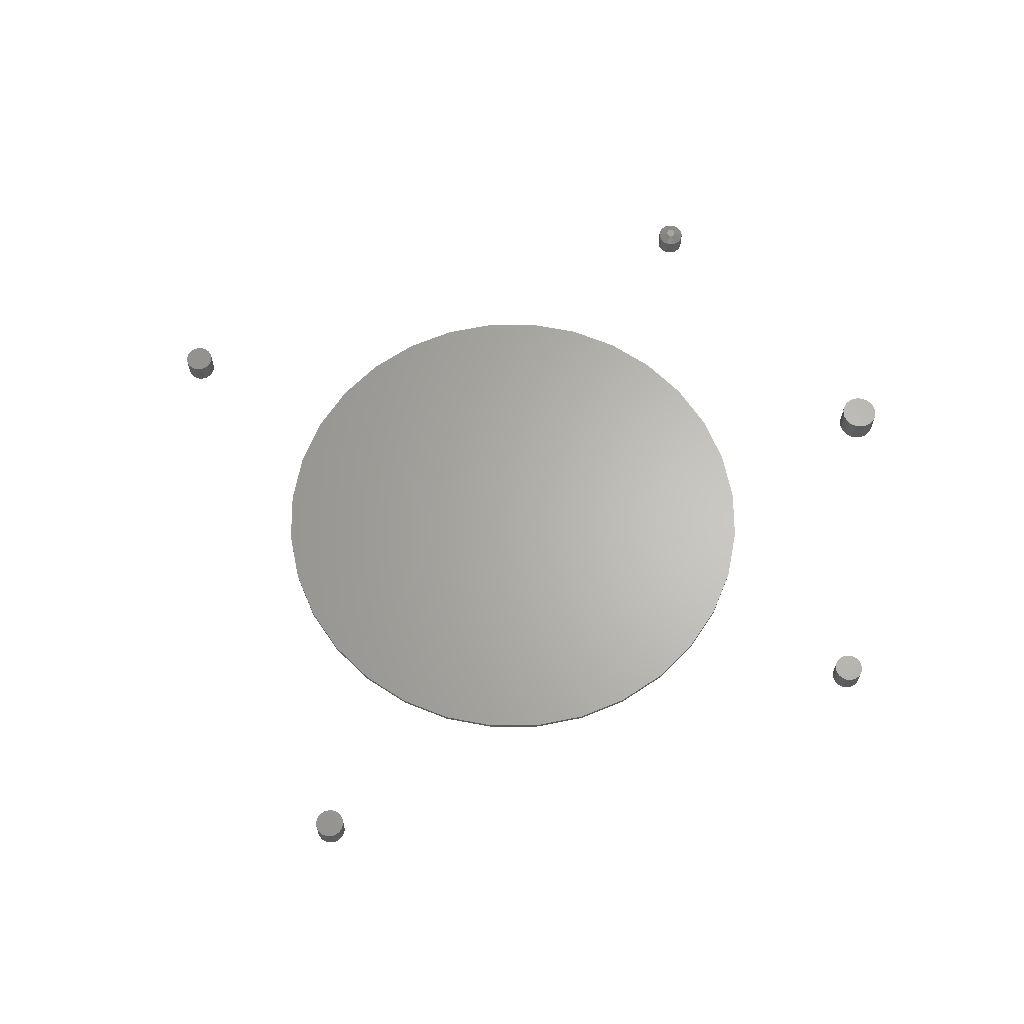
<metadata>
{"format":"stl","ext":"stl","renderer":"f3d","projection":"perspective","resolution":1024,"background":"white","views":[{"elev":64.6,"azim":27.8,"up":"+Z"}]}
</metadata>
<code>
# stl→obj: 416 verts, 808 faces
v 0.5132 0.5372 0.04688
v 0.507 0.5366 0.04688
v 0.5011 0.5348 0.04688
v 0.5193 0.5366 0.04688
v 0.5252 0.5348 0.04688
v 0.4956 0.5318 0.04688
v 0.5307 0.5318 0.04688
v 0.4908 0.5279 0.04688
v 0.5355 0.5279 0.04688
v 0.4869 0.5231 0.04688
v 0.5394 0.5231 0.04688
v 0.484 0.5177 0.04688
v 0.5423 0.5177 0.04688
v 0.4822 0.5118 0.04688
v 0.5441 0.5118 0.04688
v 0.5441 0.4994 0.04688
v 0.484 0.4935 0.04688
v 0.5423 0.4935 0.04688
v 0.4869 0.488 0.04688
v 0.5394 0.488 0.04688
v 0.4908 0.4833 0.04688
v 0.5355 0.4833 0.04688
v 0.4956 0.4793 0.04688
v 0.5307 0.4793 0.04688
v 0.5011 0.4764 0.04688
v 0.5252 0.4764 0.04688
v 0.507 0.4746 0.04688
v 0.5132 0.474 0.04688
v 0.5193 0.4746 0.04688
v 0.5447 0.5056 0.04688
v 0.4816 0.5056 0.04688
v 0.4822 0.4994 0.04688
v 0.5011 0.5348 0
v 0.507 0.5366 0
v 0.5132 0.5372 0
v 0.5193 0.5366 0
v 0.5252 0.5348 0
v 0.4956 0.5318 0
v 0.5307 0.5318 0
v 0.4908 0.5279 0
v 0.5355 0.5279 0
v 0.4869 0.5231 0
v 0.5394 0.5231 0
v 0.484 0.5177 0
v 0.5423 0.5177 0
v 0.4822 0.5118 0
v 0.5441 0.5118 0
v 0.5423 0.4935 0
v 0.484 0.4935 0
v 0.5441 0.4994 0
v 0.4869 0.488 0
v 0.5394 0.488 0
v 0.4908 0.4833 0
v 0.5355 0.4833 0
v 0.4956 0.4793 0
v 0.5307 0.4793 0
v 0.5011 0.4764 0
v 0.5252 0.4764 0
v 0.507 0.4746 0
v 0.5132 0.474 0
v 0.5193 0.4746 0
v 0.4822 0.4994 0
v 0.4816 0.5056 0
v 0.5447 0.5056 0
v -0.08291 0.4268 0.007812
v 0.08686 0.4268 0.007812
v 0.001974 0.4351 0.007812
v 0.1685 0.402 0.007812
v -0.1645 0.402 0.007812
v 0.2437 0.3618 0.007812
v -0.2398 0.3618 0.007812
v 0.3096 0.3077 0.007812
v -0.3057 0.3077 0.007812
v 0.3638 0.2417 0.007812
v -0.3598 0.2417 0.007812
v 0.404 0.1665 0.007812
v -0.4 0.1665 0.007812
v 0.4287 0.08489 0.007812
v -0.4248 0.08489 0.007812
v 0.4371 0 0.007812
v -0.4331 5.328e-17 0.007812
v 0.4287 -0.08489 0.007812
v -0.4248 -0.08489 0.007812
v 0.404 -0.1665 0.007812
v -0.4 -0.1665 0.007812
v 0.3638 -0.2417 0.007812
v -0.3598 -0.2417 0.007812
v 0.3096 -0.3077 0.007812
v -0.3057 -0.3077 0.007812
v 0.2437 -0.3618 0.007812
v -0.2398 -0.3618 0.007812
v 0.1685 -0.402 0.007812
v -0.1645 -0.402 0.007812
v 0.08686 -0.4268 0.007812
v -0.08291 -0.4268 0.007812
v 0.001974 -0.4351 0.007812
v 0.001974 0.4351 0
v 0.08686 0.4268 0
v -0.08291 0.4268 0
v 0.001974 -0.4351 0
v -0.08291 -0.4268 0
v 0.08686 -0.4268 0
v -0.1645 -0.402 0
v 0.1685 -0.402 0
v -0.2398 -0.3618 0
v 0.2437 -0.3618 0
v -0.3057 -0.3077 0
v 0.3096 -0.3077 0
v -0.3598 -0.2417 0
v 0.3638 -0.2417 0
v -0.4 -0.1665 0
v 0.404 -0.1665 0
v -0.4248 -0.08489 0
v 0.4287 -0.08489 0
v -0.4331 5.328e-17 0
v 0.4371 0 0
v -0.4248 0.08489 0
v 0.4287 0.08489 0
v -0.4 0.1665 0
v 0.404 0.1665 0
v -0.3598 0.2417 0
v 0.3638 0.2417 0
v -0.3057 0.3077 0
v 0.3096 0.3077 0
v -0.2398 0.3618 0
v 0.2437 0.3618 0
v -0.1645 0.402 0
v 0.1685 0.402 0
v 0.7138 0.02664 0.03906
v 0.7091 0.02618 0.03906
v 0.7045 0.02479 0.03906
v 0.7186 0.02618 0.03906
v 0.7232 0.02479 0.03906
v 0.7002 0.02253 0.03906
v 0.7274 0.02253 0.03906
v 0.6965 0.01949 0.03906
v 0.7311 0.01949 0.03906
v 0.6935 0.01579 0.03906
v 0.7341 0.01579 0.03906
v 0.6913 0.01157 0.03906
v 0.7364 0.01157 0.03906
v 0.6899 0.006985 0.03906
v 0.7378 0.006985 0.03906
v 0.7378 -0.002545 0.03906
v 0.6913 -0.007126 0.03906
v 0.7364 -0.007126 0.03906
v 0.6935 -0.01135 0.03906
v 0.7341 -0.01135 0.03906
v 0.6965 -0.01505 0.03906
v 0.7311 -0.01505 0.03906
v 0.7002 -0.01809 0.03906
v 0.7274 -0.01809 0.03906
v 0.7045 -0.02034 0.03906
v 0.7232 -0.02034 0.03906
v 0.7091 -0.02173 0.03906
v 0.7138 -0.0222 0.03906
v 0.7186 -0.02173 0.03906
v 0.7382 0.00222 0.03906
v 0.6894 0.00222 0.03906
v 0.6899 -0.002545 0.03906
v 0.7045 0.02479 0
v 0.7091 0.02618 0
v 0.7138 0.02664 0
v 0.7186 0.02618 0
v 0.7232 0.02479 0
v 0.7002 0.02253 0
v 0.7274 0.02253 0
v 0.6965 0.01949 0
v 0.7311 0.01949 0
v 0.6935 0.01579 0
v 0.7341 0.01579 0
v 0.6913 0.01157 0
v 0.7364 0.01157 0
v 0.6899 0.006985 0
v 0.7378 0.006985 0
v 0.7364 -0.007126 0
v 0.6913 -0.007126 0
v 0.7378 -0.002545 0
v 0.6935 -0.01135 0
v 0.7341 -0.01135 0
v 0.6965 -0.01505 0
v 0.7311 -0.01505 0
v 0.7002 -0.01809 0
v 0.7274 -0.01809 0
v 0.7045 -0.02034 0
v 0.7232 -0.02034 0
v 0.7091 -0.02173 0
v 0.7138 -0.0222 0
v 0.7186 -0.02173 0
v 0.6899 -0.002545 0
v 0.6894 0.00222 0
v 0.7382 0.00222 0
v 0.00222 -0.6894 0.03906
v -0.002545 -0.6899 0.03906
v -0.007126 -0.6913 0.03906
v 0.006985 -0.6899 0.03906
v 0.01157 -0.6913 0.03906
v -0.01135 -0.6935 0.03906
v 0.01579 -0.6935 0.03906
v -0.01505 -0.6965 0.03906
v 0.01949 -0.6965 0.03906
v -0.01809 -0.7002 0.03906
v 0.02253 -0.7002 0.03906
v -0.02034 -0.7045 0.03906
v 0.02479 -0.7045 0.03906
v -0.02173 -0.7091 0.03906
v 0.02618 -0.7091 0.03906
v 0.02618 -0.7186 0.03906
v -0.02034 -0.7232 0.03906
v 0.02479 -0.7232 0.03906
v -0.01809 -0.7274 0.03906
v 0.02253 -0.7274 0.03906
v -0.01505 -0.7311 0.03906
v 0.01949 -0.7311 0.03906
v -0.01135 -0.7341 0.03906
v 0.01579 -0.7341 0.03906
v -0.007126 -0.7364 0.03906
v 0.01157 -0.7364 0.03906
v -0.002545 -0.7378 0.03906
v 0.00222 -0.7382 0.03906
v 0.006985 -0.7378 0.03906
v 0.02664 -0.7138 0.03906
v -0.0222 -0.7138 0.03906
v -0.02173 -0.7186 0.03906
v -0.007126 -0.6913 0
v -0.002545 -0.6899 0
v 0.00222 -0.6894 0
v 0.006985 -0.6899 0
v 0.01157 -0.6913 0
v -0.01135 -0.6935 0
v 0.01579 -0.6935 0
v -0.01505 -0.6965 0
v 0.01949 -0.6965 0
v -0.01809 -0.7002 0
v 0.02253 -0.7002 0
v -0.02034 -0.7045 0
v 0.02479 -0.7045 0
v -0.02173 -0.7091 0
v 0.02618 -0.7091 0
v 0.02479 -0.7232 0
v -0.02034 -0.7232 0
v 0.02618 -0.7186 0
v -0.01809 -0.7274 0
v 0.02253 -0.7274 0
v -0.01505 -0.7311 0
v 0.01949 -0.7311 0
v -0.01135 -0.7341 0
v 0.01579 -0.7341 0
v -0.007126 -0.7364 0
v 0.01157 -0.7364 0
v -0.002545 -0.7378 0
v 0.00222 -0.7382 0
v 0.006985 -0.7378 0
v -0.02173 -0.7186 0
v -0.0222 -0.7138 0
v 0.02664 -0.7138 0
v -0.7138 0.02664 0.03906
v -0.7186 0.02618 0.03906
v -0.7232 0.02479 0.03906
v -0.7091 0.02618 0.03906
v -0.7045 0.02479 0.03906
v -0.7274 0.02253 0.03906
v -0.7002 0.02253 0.03906
v -0.7311 0.01949 0.03906
v -0.6965 0.01949 0.03906
v -0.7341 0.01579 0.03906
v -0.6935 0.01579 0.03906
v -0.7364 0.01157 0.03906
v -0.6913 0.01157 0.03906
v -0.7378 0.006985 0.03906
v -0.6899 0.006985 0.03906
v -0.6899 -0.002545 0.03906
v -0.7364 -0.007126 0.03906
v -0.6913 -0.007126 0.03906
v -0.7341 -0.01135 0.03906
v -0.6935 -0.01135 0.03906
v -0.7311 -0.01505 0.03906
v -0.6965 -0.01505 0.03906
v -0.7274 -0.01809 0.03906
v -0.7002 -0.01809 0.03906
v -0.7232 -0.02034 0.03906
v -0.7045 -0.02034 0.03906
v -0.7186 -0.02173 0.03906
v -0.7138 -0.0222 0.03906
v -0.7091 -0.02173 0.03906
v -0.6894 0.00222 0.03906
v -0.7382 0.00222 0.03906
v -0.7378 -0.002545 0.03906
v -0.7232 0.02479 0
v -0.7186 0.02618 0
v -0.7138 0.02664 0
v -0.7091 0.02618 0
v -0.7045 0.02479 0
v -0.7274 0.02253 0
v -0.7002 0.02253 0
v -0.7311 0.01949 0
v -0.6965 0.01949 0
v -0.7341 0.01579 0
v -0.6935 0.01579 0
v -0.7364 0.01157 0
v -0.6913 0.01157 0
v -0.7378 0.006985 0
v -0.6899 0.006985 0
v -0.6913 -0.007126 0
v -0.7364 -0.007126 0
v -0.6899 -0.002545 0
v -0.7341 -0.01135 0
v -0.6935 -0.01135 0
v -0.7311 -0.01505 0
v -0.6965 -0.01505 0
v -0.7274 -0.01809 0
v -0.7002 -0.01809 0
v -0.7232 -0.02034 0
v -0.7045 -0.02034 0
v -0.7186 -0.02173 0
v -0.7138 -0.0222 0
v -0.7091 -0.02173 0
v -0.7378 -0.002545 0
v -0.7382 0.00222 0
v -0.6894 0.00222 0
v -0.008224 0.7216 0.03906
v -0.004112 0.7229 0.03906
v -0.005556 0.7227 0.03906
v -0.006944 0.7223 0.03906
v -0.002668 0.7227 0.03906
v -0.009345 0.7207 0.03906
v -0.01027 0.7196 0.03906
v -0.001279 0.7223 0.03906
v 1.104e-07 0.7216 0.03906
v 0.001122 0.7207 0.03906
v 0.002042 0.7196 0.03906
v -0.01095 0.7183 0.03906
v 0.002726 0.7183 0.03906
v -0.01137 0.7169 0.03906
v 0.003147 0.7169 0.03906
v 0.003289 0.7155 0.03906
v -0.01137 0.714 0.03906
v 0.003147 0.714 0.03906
v -0.01095 0.7126 0.03906
v 0.002726 0.7126 0.03906
v -0.01027 0.7113 0.03906
v 0.002042 0.7113 0.03906
v -0.009345 0.7102 0.03906
v -0.008224 0.7093 0.03906
v 0.001122 0.7102 0.03906
v -0.006944 0.7086 0.03906
v -0.005556 0.7082 0.03906
v -0.004112 0.7081 0.03906
v 1.086e-07 0.7093 0.03906
v -0.002668 0.7082 0.03906
v -0.001279 0.7086 0.03906
v -0.01151 0.7155 0.03906
v 0.01891 0.7155 0
v 0.01891 0.7155 0.03125
v 0.01847 0.711 0
v 0.01847 0.711 0.03125
v 0.01716 0.7066 0
v 0.01716 0.7066 0.03125
v 0.01503 0.7027 0
v 0.01503 0.7027 0.03125
v 0.01217 0.6992 0
v 0.01217 0.6992 0.03125
v 0.008681 0.6963 0
v 0.008681 0.6963 0.03125
v 0.0047 0.6942 0
v 0.0047 0.6942 0.03125
v 0.0003804 0.6929 0
v 0.0003804 0.6929 0.03125
v -0.004112 0.6924 0
v -0.004112 0.6924 0.03125
v -0.008604 0.6929 0
v -0.008604 0.6929 0.03125
v -0.01292 0.6942 0
v -0.01292 0.6942 0.03125
v -0.0169 0.6963 0
v -0.0169 0.6963 0.03125
v -0.02039 0.6992 0
v -0.02039 0.6992 0.03125
v -0.02326 0.7027 0
v -0.02326 0.7027 0.03125
v -0.02539 0.7066 0
v -0.02539 0.7066 0.03125
v -0.0267 0.711 0
v -0.0267 0.711 0.03125
v -0.02714 0.7155 0
v -0.02714 0.7155 0.03125
v -0.0267 0.72 0
v -0.0267 0.72 0.03125
v -0.02539 0.7243 0
v -0.02539 0.7243 0.03125
v -0.02326 0.7283 0
v -0.02326 0.7283 0.03125
v -0.02039 0.7317 0
v -0.02039 0.7317 0.03125
v -0.0169 0.7346 0
v -0.0169 0.7346 0.03125
v -0.01292 0.7367 0
v -0.01292 0.7367 0.03125
v -0.008604 0.738 0
v -0.008604 0.738 0.03125
v -0.004112 0.7385 0
v -0.004112 0.7385 0.03125
v 0.0003804 0.738 0
v 0.0003804 0.738 0.03125
v 0.0047 0.7367 0
v 0.0047 0.7367 0.03125
v 0.008681 0.7346 0
v 0.008681 0.7346 0.03125
v 0.01217 0.7317 0
v 0.01217 0.7317 0.03125
v 0.01503 0.7283 0
v 0.01503 0.7283 0.03125
v 0.01716 0.7243 0
v 0.01716 0.7243 0.03125
v 0.01847 0.72 0
v 0.01847 0.72 0.03125
f 1 2 3
f 4 1 3
f 4 3 5
f 5 3 6
f 5 6 7
f 7 6 8
f 7 8 9
f 9 8 10
f 9 10 11
f 11 10 12
f 11 12 13
f 13 12 14
f 13 14 15
f 16 17 18
f 18 17 19
f 18 19 20
f 20 19 21
f 20 21 22
f 22 21 23
f 22 23 24
f 24 23 25
f 24 25 26
f 26 25 27
f 26 27 28
f 26 28 29
f 15 14 30
f 30 14 31
f 30 31 16
f 16 31 32
f 16 32 17
f 33 34 35
f 33 35 36
f 37 33 36
f 38 33 37
f 39 38 37
f 40 38 39
f 41 40 39
f 42 40 41
f 43 42 41
f 44 42 43
f 45 44 43
f 46 44 45
f 47 46 45
f 48 49 50
f 51 49 48
f 52 51 48
f 53 51 52
f 54 53 52
f 55 53 54
f 56 55 54
f 57 55 56
f 58 57 56
f 59 57 58
f 60 59 58
f 61 60 58
f 49 62 50
f 50 62 63
f 50 63 64
f 64 63 46
f 64 46 47
f 64 30 50
f 50 30 16
f 50 16 48
f 48 16 18
f 48 18 52
f 52 18 20
f 52 20 54
f 54 20 22
f 54 22 56
f 56 22 24
f 56 24 58
f 58 24 26
f 58 26 61
f 61 26 29
f 61 29 60
f 60 29 28
f 60 28 59
f 59 28 27
f 59 27 57
f 57 27 25
f 57 25 55
f 55 25 23
f 55 23 53
f 53 23 21
f 53 21 51
f 51 21 19
f 51 19 49
f 49 19 17
f 49 17 62
f 62 17 32
f 62 32 63
f 63 32 31
f 63 31 46
f 46 31 14
f 46 14 44
f 44 14 12
f 44 12 42
f 42 12 10
f 42 10 40
f 40 10 8
f 40 8 38
f 38 8 6
f 38 6 33
f 33 6 3
f 33 3 34
f 34 3 2
f 34 2 35
f 35 2 1
f 35 1 36
f 36 1 4
f 36 4 37
f 37 4 5
f 37 5 39
f 39 5 7
f 39 7 41
f 41 7 9
f 41 9 43
f 43 9 11
f 43 11 45
f 45 11 13
f 45 13 47
f 47 13 15
f 47 15 64
f 64 15 30
f 65 66 67
f 66 65 68
f 68 65 69
f 68 69 70
f 70 69 71
f 70 71 72
f 72 71 73
f 72 73 74
f 74 73 75
f 74 75 76
f 76 75 77
f 76 77 78
f 78 77 79
f 78 79 80
f 80 79 81
f 80 81 82
f 82 81 83
f 82 83 84
f 84 83 85
f 84 85 86
f 86 85 87
f 86 87 88
f 88 87 89
f 88 89 90
f 90 89 91
f 90 91 92
f 92 91 93
f 92 93 94
f 94 93 95
f 94 95 96
f 97 98 99
f 100 101 102
f 102 101 103
f 102 103 104
f 104 103 105
f 104 105 106
f 106 105 107
f 106 107 108
f 108 107 109
f 108 109 110
f 110 109 111
f 110 111 112
f 112 111 113
f 112 113 114
f 114 113 115
f 114 115 116
f 116 115 117
f 116 117 118
f 118 117 119
f 118 119 120
f 120 119 121
f 120 121 122
f 122 121 123
f 122 123 124
f 124 123 125
f 124 125 126
f 126 125 127
f 126 127 128
f 128 127 99
f 128 99 98
f 116 80 114
f 114 80 82
f 114 82 112
f 112 82 84
f 112 84 110
f 110 84 86
f 110 86 108
f 108 86 88
f 108 88 106
f 106 88 90
f 106 90 104
f 104 90 92
f 104 92 102
f 102 92 94
f 102 94 100
f 100 94 96
f 100 96 101
f 101 96 95
f 101 95 103
f 103 95 93
f 103 93 105
f 105 93 91
f 105 91 107
f 107 91 89
f 107 89 109
f 109 89 87
f 109 87 111
f 111 87 85
f 111 85 113
f 113 85 83
f 113 83 115
f 115 83 81
f 115 81 117
f 117 81 79
f 117 79 119
f 119 79 77
f 119 77 121
f 121 77 75
f 121 75 123
f 123 75 73
f 123 73 125
f 125 73 71
f 125 71 127
f 127 71 69
f 127 69 99
f 99 69 65
f 99 65 97
f 97 65 67
f 97 67 98
f 98 67 66
f 98 66 128
f 128 66 68
f 128 68 126
f 126 68 70
f 126 70 124
f 124 70 72
f 124 72 122
f 122 72 74
f 122 74 120
f 120 74 76
f 120 76 118
f 118 76 78
f 118 78 116
f 116 78 80
f 129 130 131
f 132 129 131
f 132 131 133
f 133 131 134
f 133 134 135
f 135 134 136
f 135 136 137
f 137 136 138
f 137 138 139
f 139 138 140
f 139 140 141
f 141 140 142
f 141 142 143
f 144 145 146
f 146 145 147
f 146 147 148
f 148 147 149
f 148 149 150
f 150 149 151
f 150 151 152
f 152 151 153
f 152 153 154
f 154 153 155
f 154 155 156
f 154 156 157
f 143 142 158
f 158 142 159
f 158 159 144
f 144 159 160
f 144 160 145
f 161 162 163
f 161 163 164
f 165 161 164
f 166 161 165
f 167 166 165
f 168 166 167
f 169 168 167
f 170 168 169
f 171 170 169
f 172 170 171
f 173 172 171
f 174 172 173
f 175 174 173
f 176 177 178
f 179 177 176
f 180 179 176
f 181 179 180
f 182 181 180
f 183 181 182
f 184 183 182
f 185 183 184
f 186 185 184
f 187 185 186
f 188 187 186
f 189 188 186
f 177 190 178
f 178 190 191
f 178 191 192
f 192 191 174
f 192 174 175
f 192 158 178
f 178 158 144
f 178 144 176
f 176 144 146
f 176 146 180
f 180 146 148
f 180 148 182
f 182 148 150
f 182 150 184
f 184 150 152
f 184 152 186
f 186 152 154
f 186 154 189
f 189 154 157
f 189 157 188
f 188 157 156
f 188 156 187
f 187 156 155
f 187 155 185
f 185 155 153
f 185 153 183
f 183 153 151
f 183 151 181
f 181 151 149
f 181 149 179
f 179 149 147
f 179 147 177
f 177 147 145
f 177 145 190
f 190 145 160
f 190 160 191
f 191 160 159
f 191 159 174
f 174 159 142
f 174 142 172
f 172 142 140
f 172 140 170
f 170 140 138
f 170 138 168
f 168 138 136
f 168 136 166
f 166 136 134
f 166 134 161
f 161 134 131
f 161 131 162
f 162 131 130
f 162 130 163
f 163 130 129
f 163 129 164
f 164 129 132
f 164 132 165
f 165 132 133
f 165 133 167
f 167 133 135
f 167 135 169
f 169 135 137
f 169 137 171
f 171 137 139
f 171 139 173
f 173 139 141
f 173 141 175
f 175 141 143
f 175 143 192
f 192 143 158
f 193 194 195
f 196 193 195
f 196 195 197
f 197 195 198
f 197 198 199
f 199 198 200
f 199 200 201
f 201 200 202
f 201 202 203
f 203 202 204
f 203 204 205
f 205 204 206
f 205 206 207
f 208 209 210
f 210 209 211
f 210 211 212
f 212 211 213
f 212 213 214
f 214 213 215
f 214 215 216
f 216 215 217
f 216 217 218
f 218 217 219
f 218 219 220
f 218 220 221
f 207 206 222
f 222 206 223
f 222 223 208
f 208 223 224
f 208 224 209
f 225 226 227
f 225 227 228
f 229 225 228
f 230 225 229
f 231 230 229
f 232 230 231
f 233 232 231
f 234 232 233
f 235 234 233
f 236 234 235
f 237 236 235
f 238 236 237
f 239 238 237
f 240 241 242
f 243 241 240
f 244 243 240
f 245 243 244
f 246 245 244
f 247 245 246
f 248 247 246
f 249 247 248
f 250 249 248
f 251 249 250
f 252 251 250
f 253 252 250
f 241 254 242
f 242 254 255
f 242 255 256
f 256 255 238
f 256 238 239
f 256 222 242
f 242 222 208
f 242 208 240
f 240 208 210
f 240 210 244
f 244 210 212
f 244 212 246
f 246 212 214
f 246 214 248
f 248 214 216
f 248 216 250
f 250 216 218
f 250 218 253
f 253 218 221
f 253 221 252
f 252 221 220
f 252 220 251
f 251 220 219
f 251 219 249
f 249 219 217
f 249 217 247
f 247 217 215
f 247 215 245
f 245 215 213
f 245 213 243
f 243 213 211
f 243 211 241
f 241 211 209
f 241 209 254
f 254 209 224
f 254 224 255
f 255 224 223
f 255 223 238
f 238 223 206
f 238 206 236
f 236 206 204
f 236 204 234
f 234 204 202
f 234 202 232
f 232 202 200
f 232 200 230
f 230 200 198
f 230 198 225
f 225 198 195
f 225 195 226
f 226 195 194
f 226 194 227
f 227 194 193
f 227 193 228
f 228 193 196
f 228 196 229
f 229 196 197
f 229 197 231
f 231 197 199
f 231 199 233
f 233 199 201
f 233 201 235
f 235 201 203
f 235 203 237
f 237 203 205
f 237 205 239
f 239 205 207
f 239 207 256
f 256 207 222
f 257 258 259
f 260 257 259
f 260 259 261
f 261 259 262
f 261 262 263
f 263 262 264
f 263 264 265
f 265 264 266
f 265 266 267
f 267 266 268
f 267 268 269
f 269 268 270
f 269 270 271
f 272 273 274
f 274 273 275
f 274 275 276
f 276 275 277
f 276 277 278
f 278 277 279
f 278 279 280
f 280 279 281
f 280 281 282
f 282 281 283
f 282 283 284
f 282 284 285
f 271 270 286
f 286 270 287
f 286 287 272
f 272 287 288
f 272 288 273
f 289 290 291
f 289 291 292
f 293 289 292
f 294 289 293
f 295 294 293
f 296 294 295
f 297 296 295
f 298 296 297
f 299 298 297
f 300 298 299
f 301 300 299
f 302 300 301
f 303 302 301
f 304 305 306
f 307 305 304
f 308 307 304
f 309 307 308
f 310 309 308
f 311 309 310
f 312 311 310
f 313 311 312
f 314 313 312
f 315 313 314
f 316 315 314
f 317 316 314
f 305 318 306
f 306 318 319
f 306 319 320
f 320 319 302
f 320 302 303
f 320 286 306
f 306 286 272
f 306 272 304
f 304 272 274
f 304 274 308
f 308 274 276
f 308 276 310
f 310 276 278
f 310 278 312
f 312 278 280
f 312 280 314
f 314 280 282
f 314 282 317
f 317 282 285
f 317 285 316
f 316 285 284
f 316 284 315
f 315 284 283
f 315 283 313
f 313 283 281
f 313 281 311
f 311 281 279
f 311 279 309
f 309 279 277
f 309 277 307
f 307 277 275
f 307 275 305
f 305 275 273
f 305 273 318
f 318 273 288
f 318 288 319
f 319 288 287
f 319 287 302
f 302 287 270
f 302 270 300
f 300 270 268
f 300 268 298
f 298 268 266
f 298 266 296
f 296 266 264
f 296 264 294
f 294 264 262
f 294 262 289
f 289 262 259
f 289 259 290
f 290 259 258
f 290 258 291
f 291 258 257
f 291 257 292
f 292 257 260
f 292 260 293
f 293 260 261
f 293 261 295
f 295 261 263
f 295 263 297
f 297 263 265
f 297 265 299
f 299 265 267
f 299 267 301
f 301 267 269
f 301 269 303
f 303 269 271
f 303 271 320
f 320 271 286
f 321 322 323
f 321 323 324
f 322 321 325
f 325 321 326
f 326 327 325
f 327 328 325
f 327 329 328
f 327 330 329
f 330 327 331
f 327 332 331
f 331 332 333
f 332 334 333
f 333 334 335
f 336 337 338
f 337 339 338
f 338 339 340
f 339 341 340
f 340 341 342
f 341 343 342
f 342 343 344
f 342 344 345
f 345 344 346
f 345 346 347
f 347 348 345
f 348 349 345
f 349 348 350
f 349 350 351
f 352 337 336
f 352 336 335
f 352 335 334
f 353 354 355
f 355 354 356
f 355 356 357
f 357 356 358
f 357 358 359
f 359 358 360
f 359 360 361
f 361 360 362
f 361 362 363
f 363 362 364
f 363 364 365
f 365 364 366
f 365 366 367
f 367 366 368
f 367 368 369
f 369 368 370
f 369 370 371
f 371 370 372
f 371 372 373
f 373 372 374
f 373 374 375
f 375 374 376
f 375 376 377
f 377 376 378
f 377 378 379
f 379 378 380
f 379 380 381
f 381 380 382
f 381 382 383
f 383 382 384
f 383 384 385
f 385 384 386
f 385 386 387
f 387 386 388
f 387 388 389
f 389 388 390
f 389 390 391
f 391 390 392
f 391 392 393
f 393 392 394
f 393 394 395
f 395 394 396
f 395 396 397
f 397 396 398
f 397 398 399
f 399 398 400
f 399 400 401
f 401 400 402
f 401 402 403
f 403 402 404
f 403 404 405
f 405 404 406
f 405 406 407
f 407 406 408
f 407 408 409
f 409 408 410
f 409 410 411
f 411 410 412
f 411 412 413
f 413 412 414
f 413 414 415
f 415 414 416
f 415 416 353
f 353 416 354
f 340 358 356
f 339 337 382
f 339 382 380
f 339 380 378
f 341 339 378
f 343 341 378
f 343 378 376
f 343 376 374
f 344 343 374
f 346 344 374
f 346 374 372
f 346 372 370
f 347 346 370
f 348 347 370
f 348 370 368
f 348 368 366
f 350 348 366
f 351 350 366
f 351 366 364
f 351 364 362
f 349 351 362
f 345 349 362
f 345 362 360
f 345 360 358
f 342 345 358
f 340 342 358
f 352 386 384
f 352 384 382
f 352 382 337
f 354 336 338
f 354 338 340
f 354 340 356
f 332 390 388
f 333 335 414
f 333 414 412
f 333 412 410
f 331 333 410
f 330 331 410
f 330 410 408
f 330 408 406
f 329 330 406
f 328 329 406
f 328 406 404
f 328 404 402
f 325 328 402
f 322 325 402
f 322 402 400
f 322 400 398
f 323 322 398
f 324 323 398
f 324 398 396
f 324 396 394
f 321 324 394
f 326 321 394
f 326 394 392
f 326 392 390
f 327 326 390
f 332 327 390
f 336 354 416
f 336 416 414
f 336 414 335
f 386 352 334
f 386 334 332
f 386 332 388
f 397 399 401
f 397 401 403
f 405 397 403
f 395 397 405
f 407 395 405
f 393 395 407
f 409 393 407
f 391 393 409
f 411 391 409
f 389 391 411
f 413 389 411
f 387 389 413
f 415 387 413
f 357 381 355
f 379 381 357
f 359 379 357
f 377 379 359
f 361 377 359
f 375 377 361
f 363 375 361
f 373 375 363
f 365 373 363
f 371 373 365
f 369 371 365
f 367 369 365
f 381 383 355
f 355 383 385
f 355 385 353
f 353 385 387
f 353 387 415

</code>
